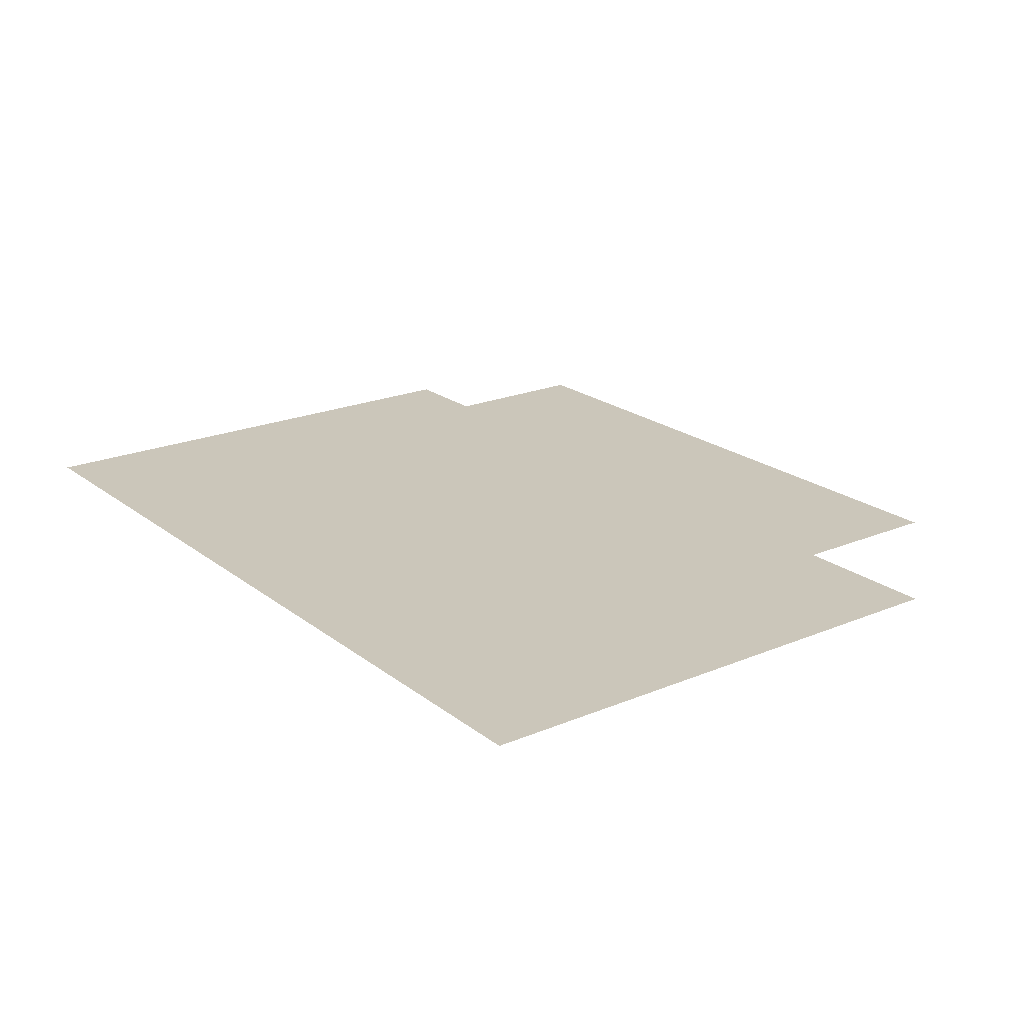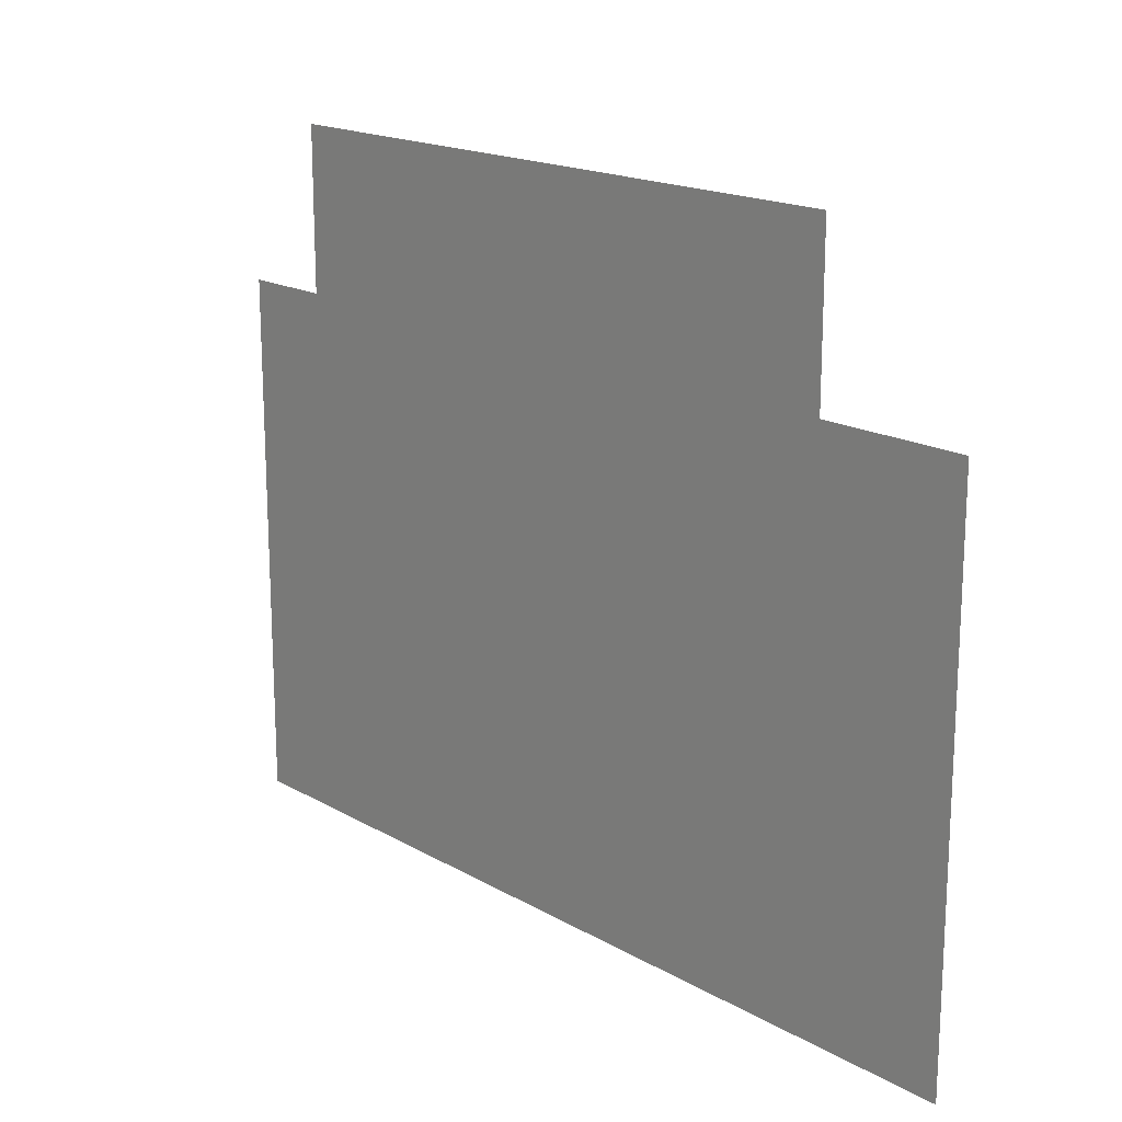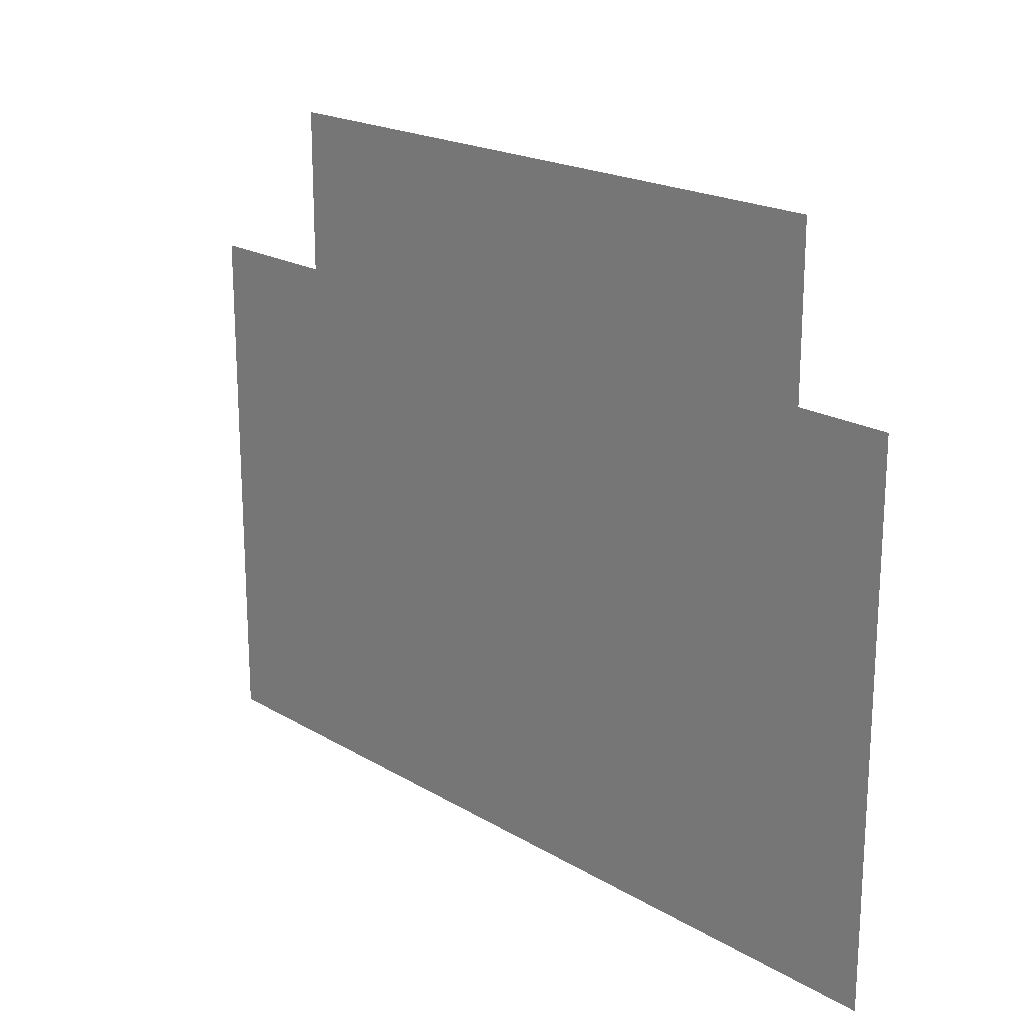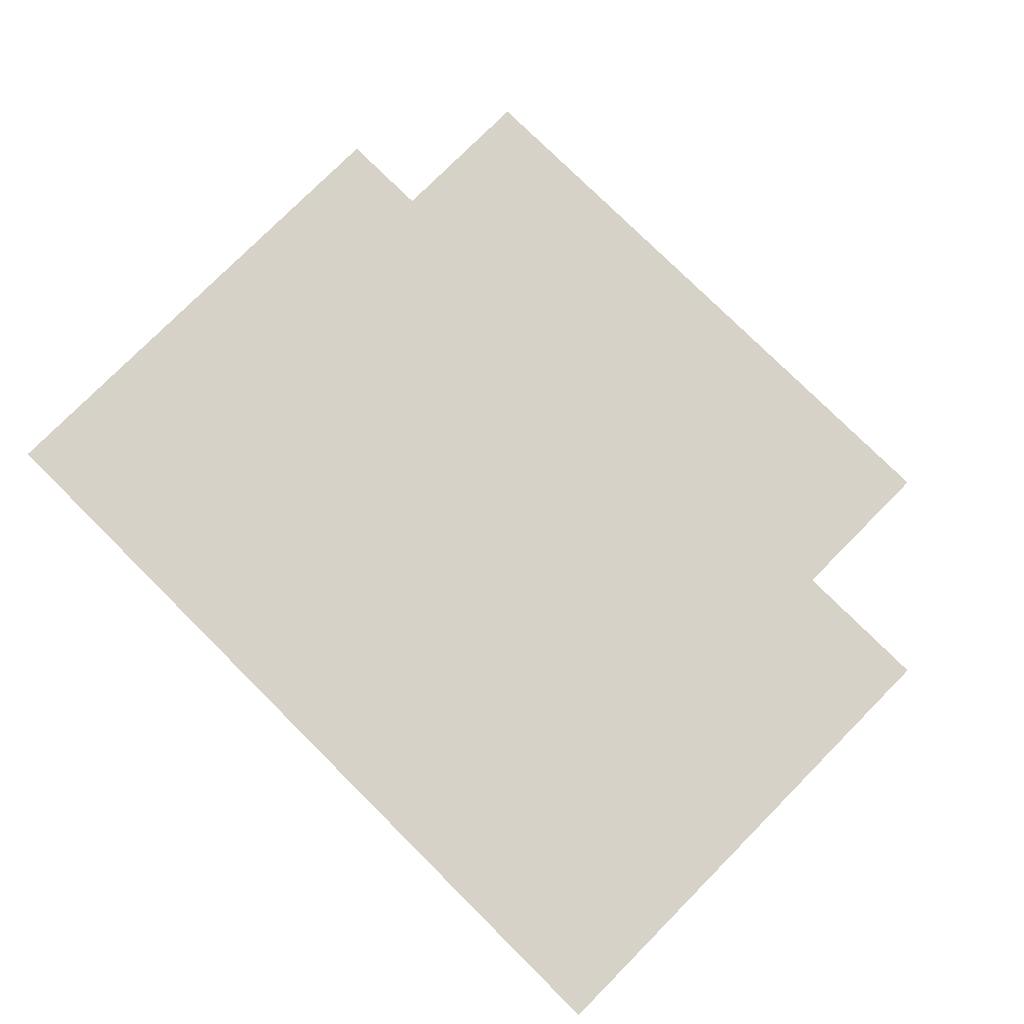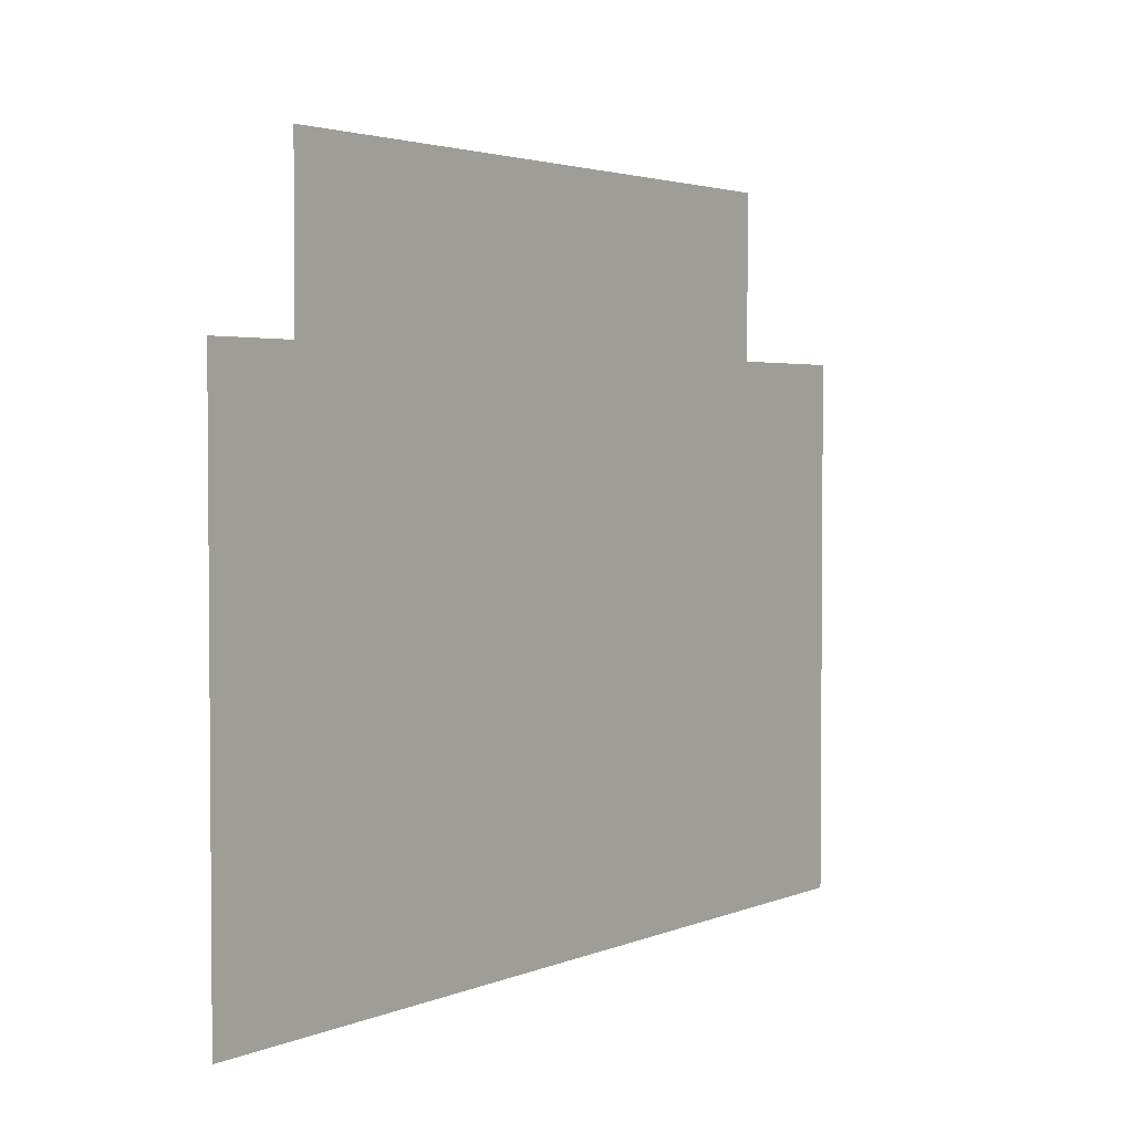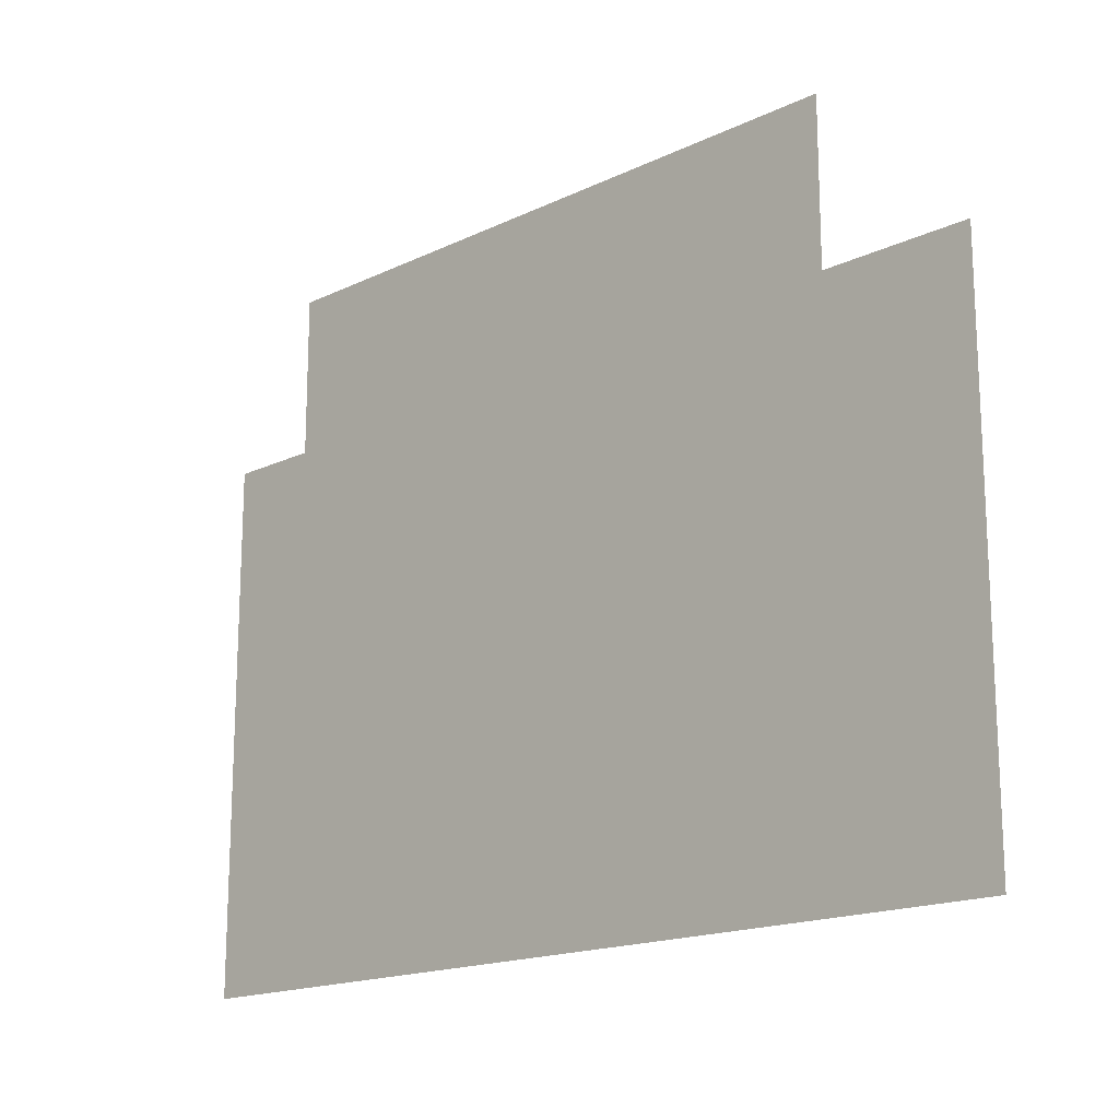
<metadata>
{"format":"obj","ext":"obj","renderer":"f3d","projection":"perspective","resolution":1024,"background":"white","views":[{"elev":21.2,"azim":53.3,"up":"+Z"},{"elev":17.5,"azim":48.3,"up":"+Y"},{"elev":19.7,"azim":-132.3,"up":"+Y"},{"elev":77.9,"azim":44.8,"up":"+Z"},{"elev":2.9,"azim":-54.5,"up":"+Y"},{"elev":-16.9,"azim":43.9,"up":"+Y"}]}
</metadata>
<code>
g reactorBody
v -0.02224 0.0006119 5.551e-19
v 0.01896 0.01082 5.551e-19
v 0.01896 0.0006119 5.551e-19
v -0.02224 0.01082 5.551e-19
v -0.02224 -0.03303 5.551e-19
v 0.01896 -0.03303 5.551e-19
v -0.02823 -0.03303 5.551e-19
v -0.02823 0.0006119 5.551e-19
v 0.02826 0.0006119 5.551e-19
v 0.02826 -0.03303 5.551e-19
g reactorBody_0
f 3 2 1
f 2 4 1
f 3 1 5
f 6 3 5
f 5 1 7
f 1 8 7
f 9 3 6
f 10 9 6

</code>
